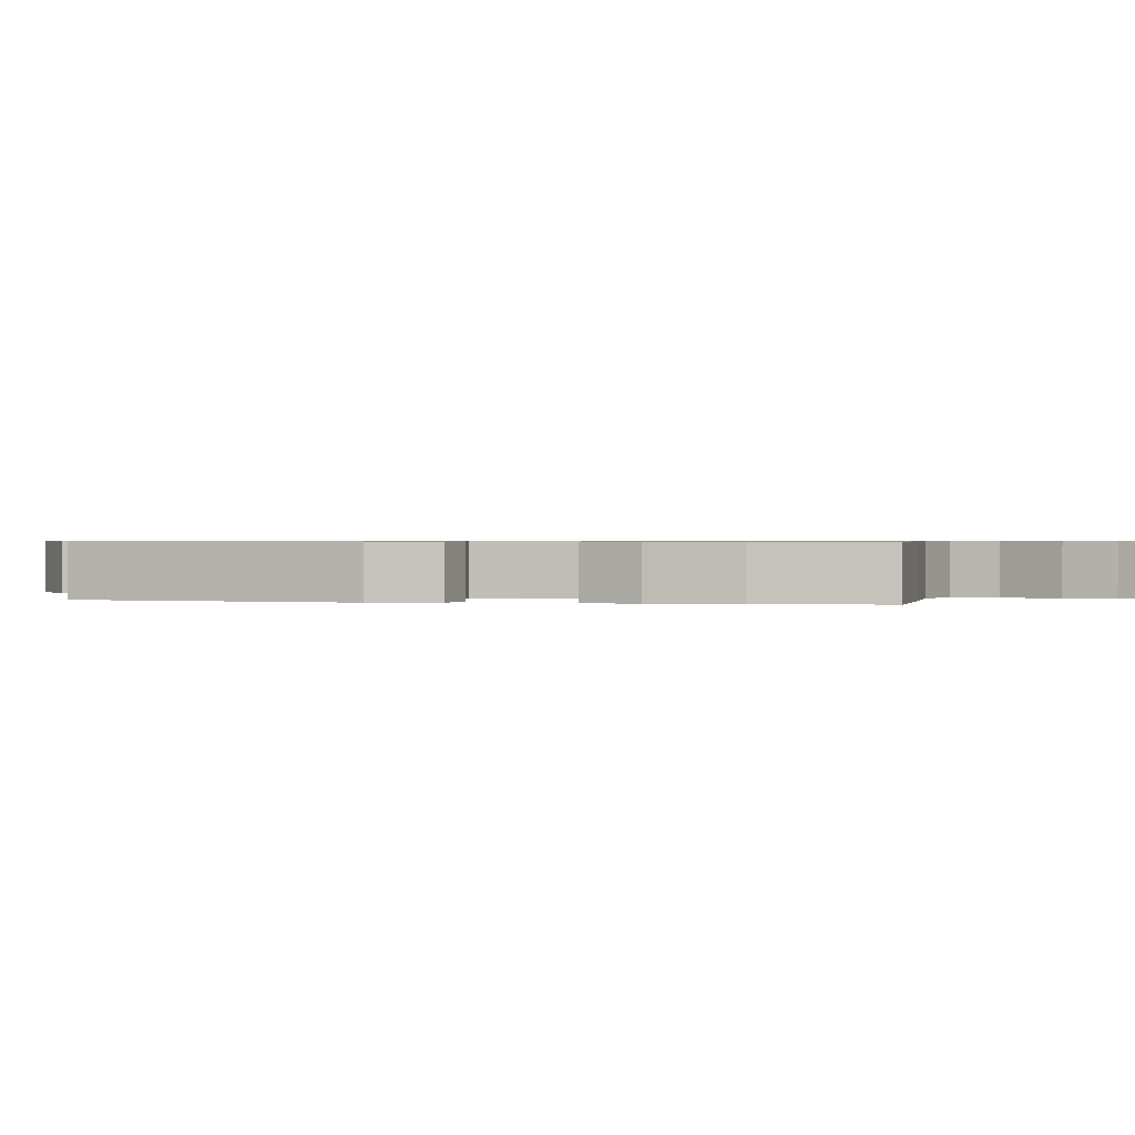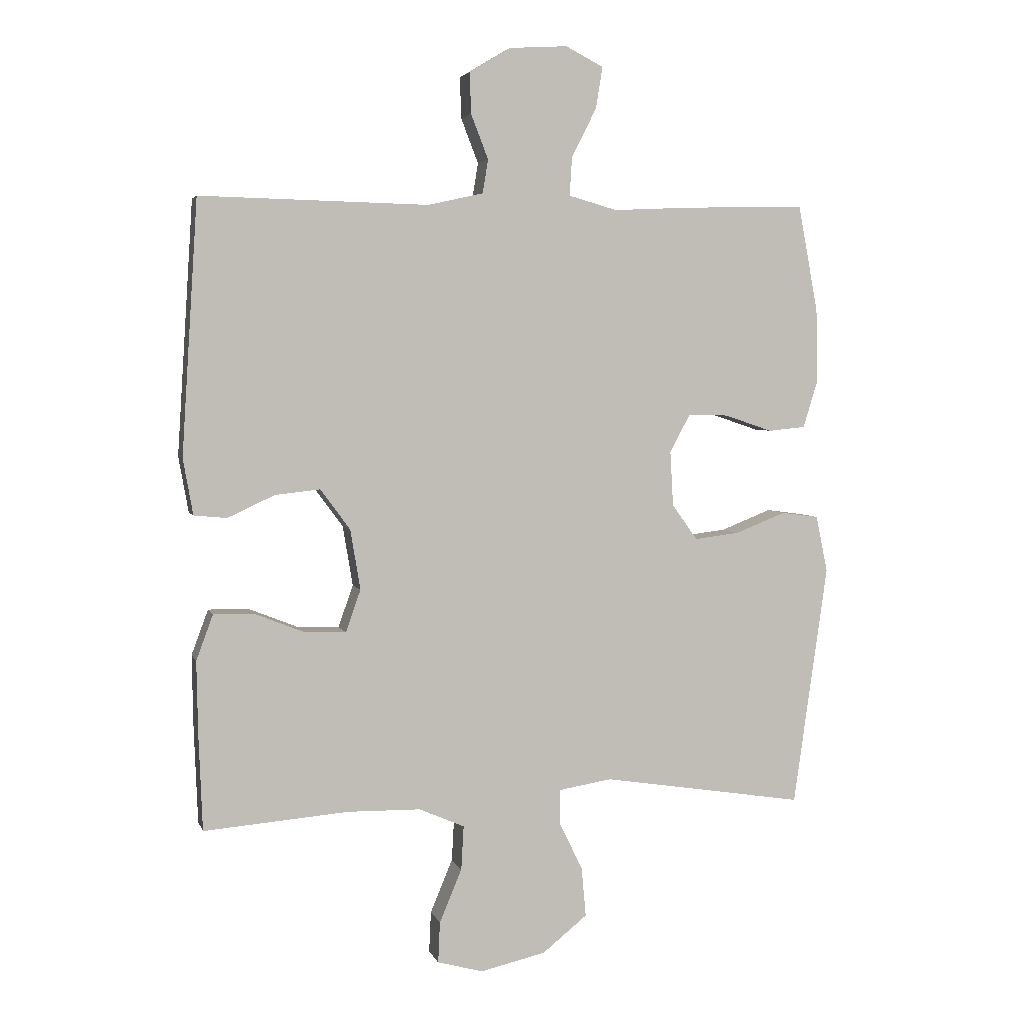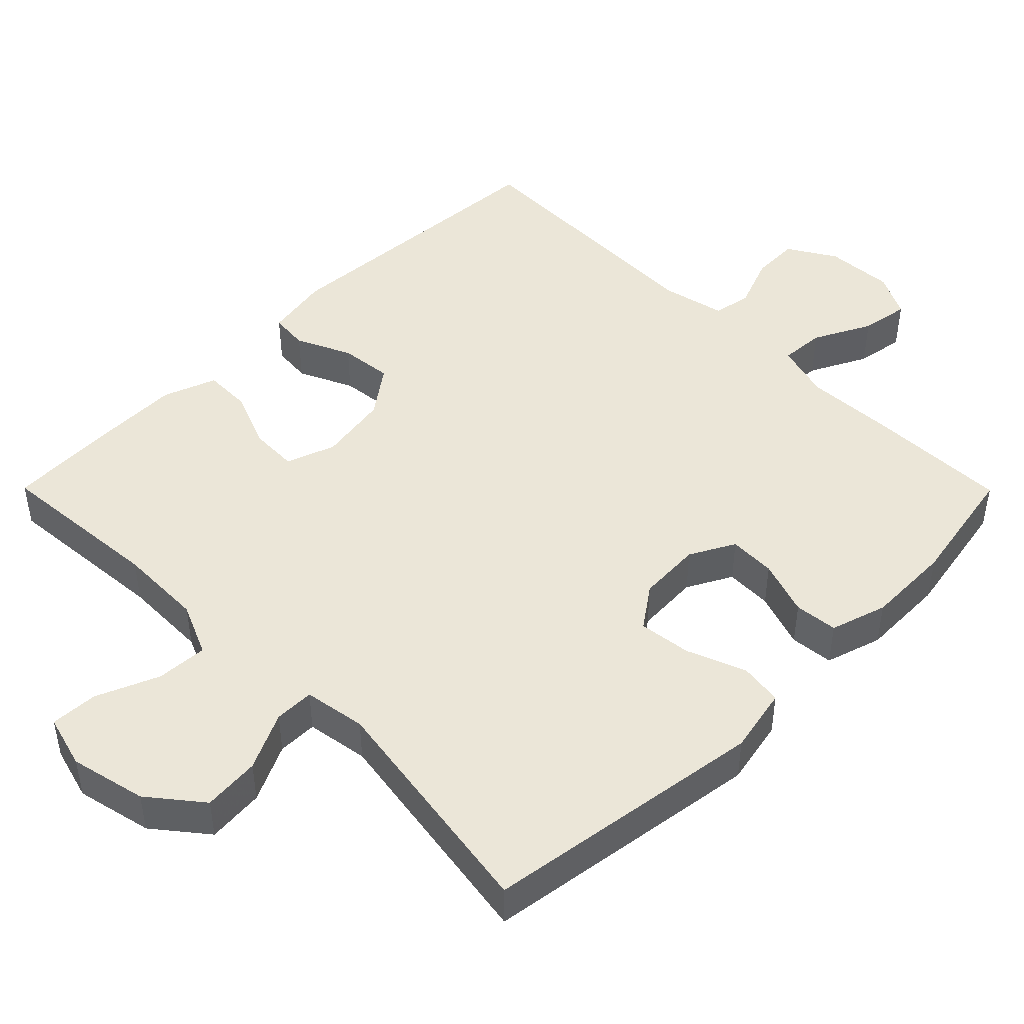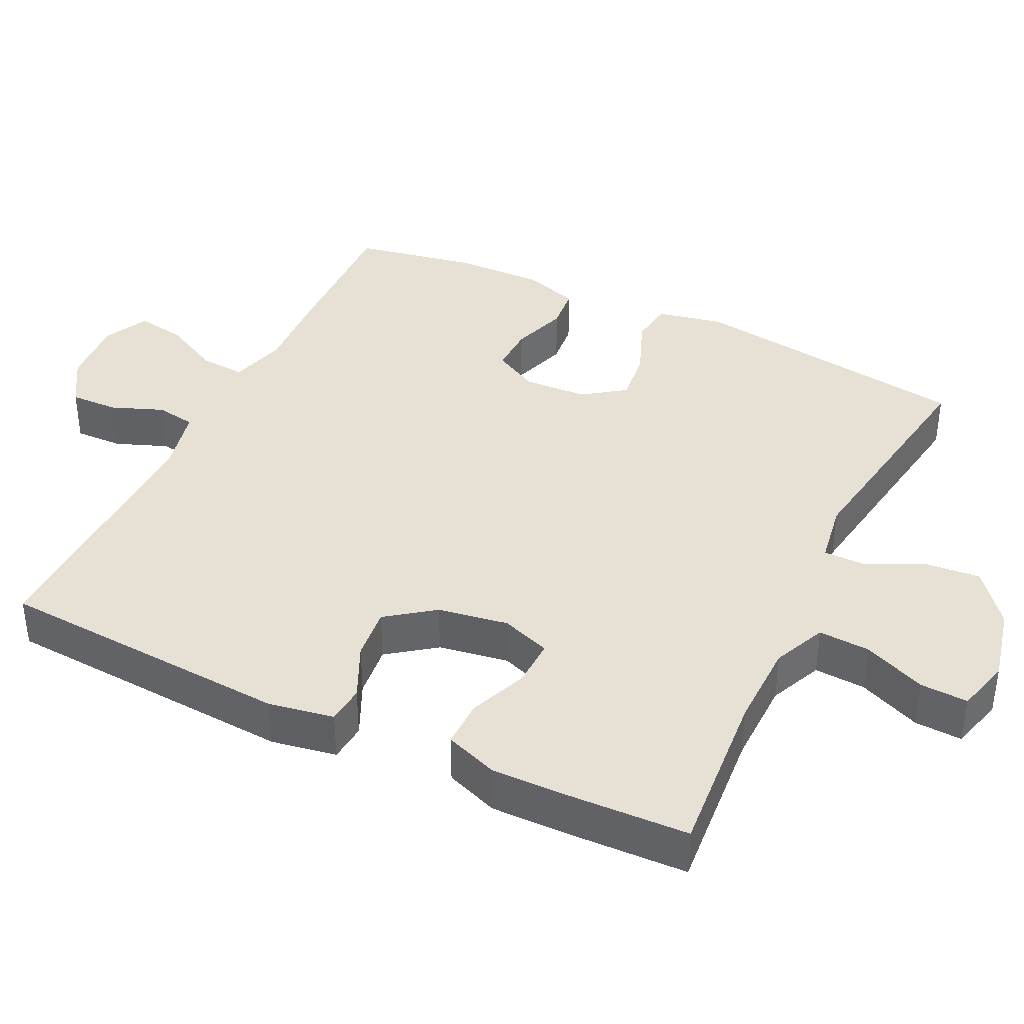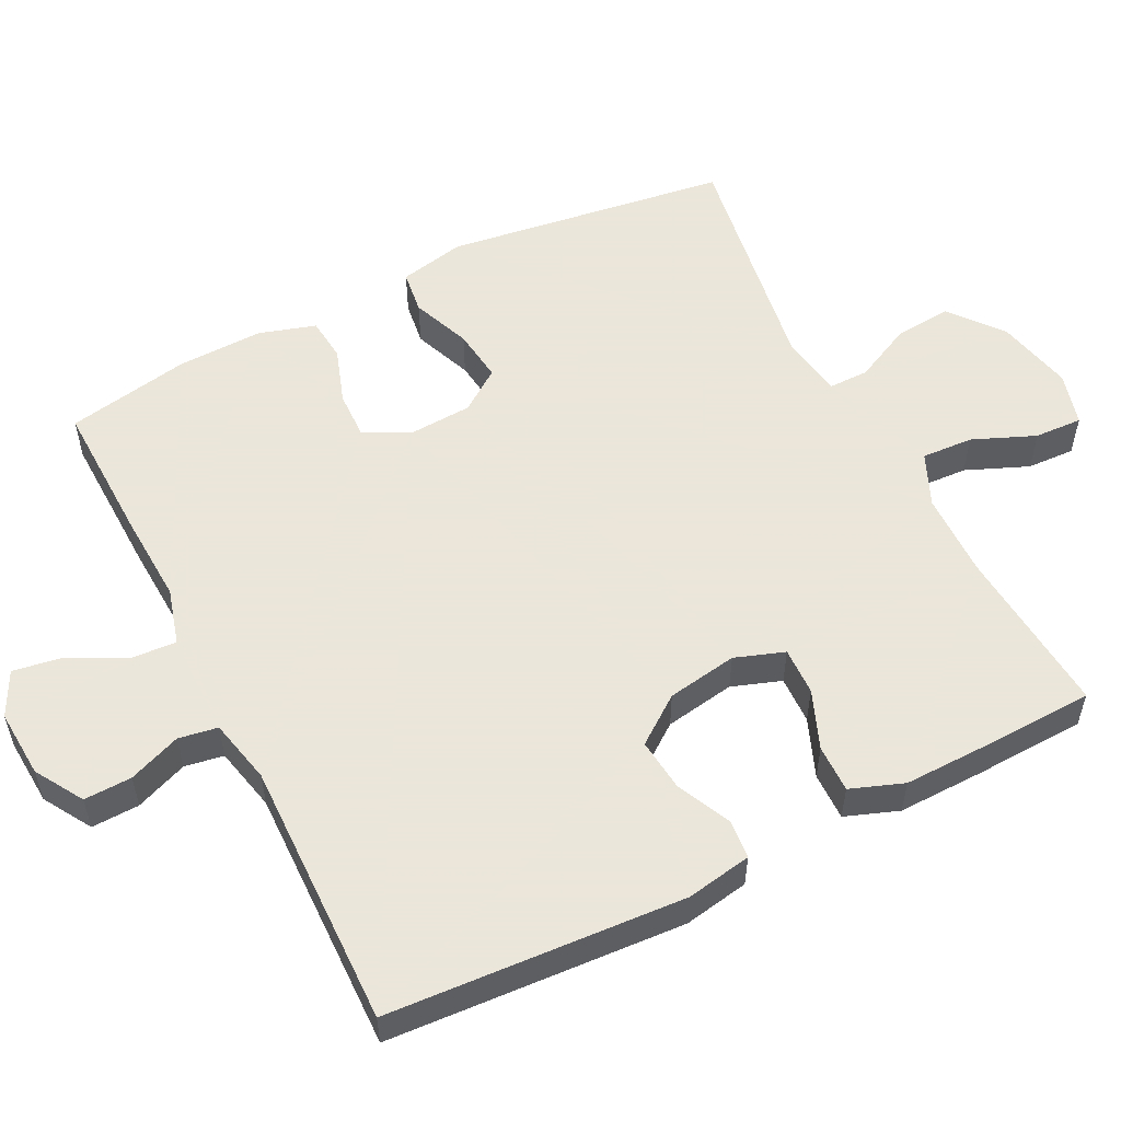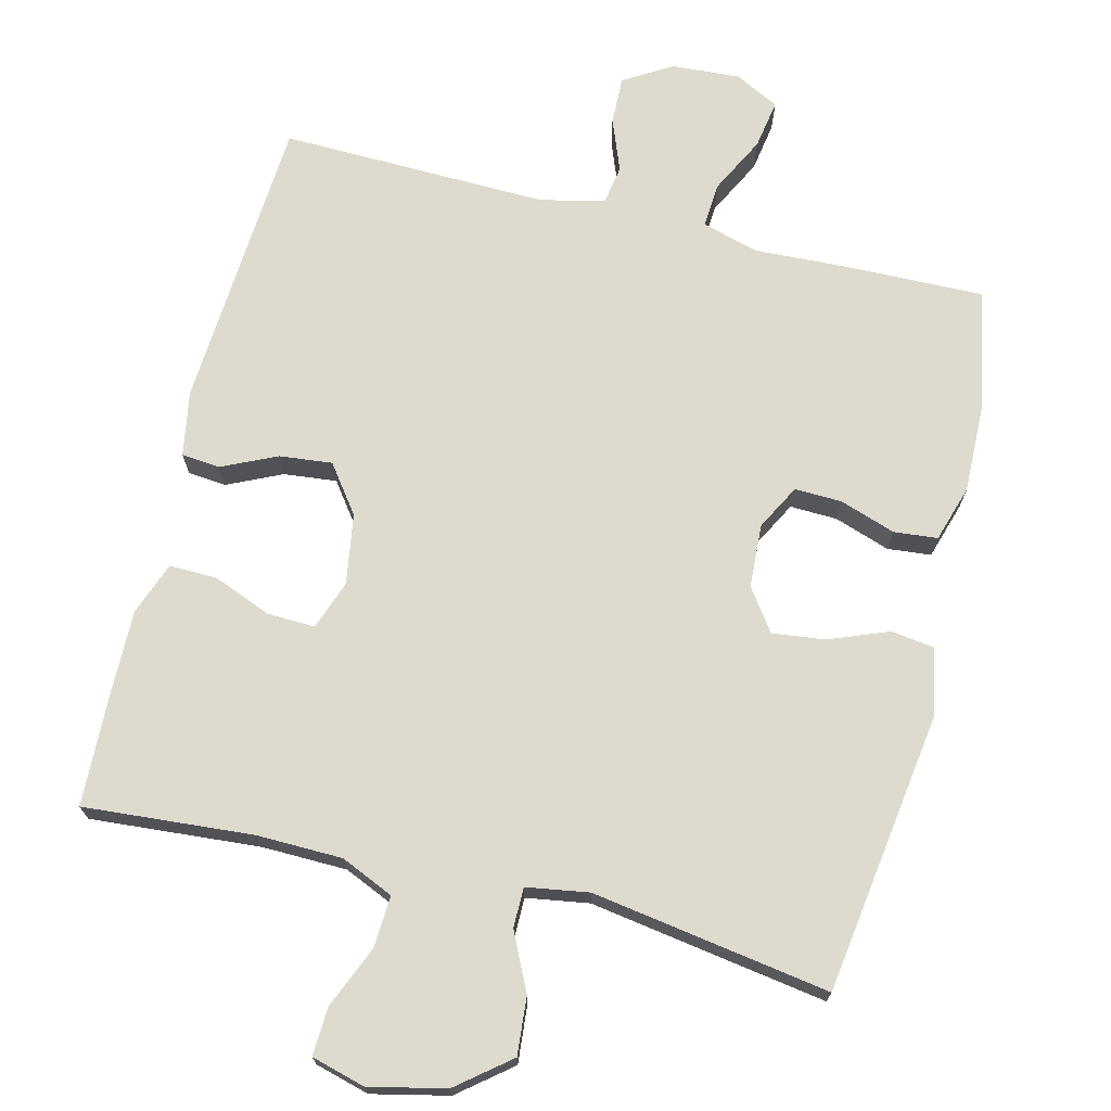
<metadata>
{"format":"obj","ext":"obj","renderer":"f3d","projection":"perspective","resolution":1024,"background":"white","views":[{"elev":0.6,"azim":-76.0,"up":"+Y"},{"elev":4.0,"azim":165.7,"up":"+Z"},{"elev":46.4,"azim":-134.8,"up":"+Y"},{"elev":39.1,"azim":115.8,"up":"+Y"},{"elev":55.0,"azim":63.2,"up":"+Y"},{"elev":71.2,"azim":-166.0,"up":"+Y"}]}
</metadata>
<code>
v 0.5 0.07 0.5
v 0.526 0.07 0.092
v 0.51 0.07 0.002
v 0.457 0.07 -0.003
v 0.382 0.07 0.032
v 0.309 0.07 0.04
v 0.261 0.07 -0.025
v 0.245 0.07 -0.122
v 0.269 0.07 -0.19
v 0.335 0.07 -0.188
v 0.415 0.07 -0.156
v 0.481 0.07 -0.155
v 0.508 0.07 -0.228
v 0.506 0.07 -0.344
v 0.5 0.07 -0.5
v 0.267 0.07 -0.481
v 0.149 0.07 -0.483
v 0.076 0.07 -0.515
v 0.08 0.07 -0.586
v 0.116 0.07 -0.672
v 0.119 0.07 -0.738
v 0.045 0.07 -0.758
v -0.06 0.07 -0.734
v -0.132 0.07 -0.676
v -0.125 0.07 -0.597
v -0.087 0.07 -0.518
v -0.087 0.07 -0.463
v -0.173 0.07 -0.449
v -0.5 0.07 -0.5
v -0.555 0.07 -0.11
v -0.536 0.07 -0.019
v -0.476 0.07 -0.011
v -0.395 0.07 -0.043
v -0.322 0.07 -0.052
v -0.281 0.07 0.005
v -0.276 0.07 0.093
v -0.309 0.07 0.155
v -0.374 0.07 0.153
v -0.451 0.07 0.127
v -0.511 0.07 0.133
v -0.535 0.07 0.211
v -0.532 0.07 0.329
v -0.5 0.07 0.5
v -0.303 0.07 0.495
v -0.18 0.07 0.489
v -0.102 0.07 0.511
v -0.106 0.07 0.573
v -0.146 0.07 0.652
v -0.157 0.07 0.719
v -0.096 0.07 0.75
v -0.002 0.07 0.744
v 0.064 0.07 0.704
v 0.062 0.07 0.638
v 0.034 0.07 0.566
v 0.043 0.07 0.512
v 0.132 0.07 0.492
v 0.5 0 0.5
v 0.526 0 0.092
v 0.51 0 0.002
v 0.457 0 -0.003
v 0.382 0 0.032
v 0.309 0 0.04
v 0.261 0 -0.025
v 0.245 0 -0.122
v 0.269 0 -0.19
v 0.335 0 -0.188
v 0.415 0 -0.156
v 0.481 0 -0.155
v 0.508 0 -0.228
v 0.506 0 -0.344
v 0.5 0 -0.5
v 0.267 0 -0.481
v 0.149 0 -0.483
v 0.076 0 -0.515
v 0.08 0 -0.586
v 0.116 0 -0.672
v 0.119 0 -0.738
v 0.045 0 -0.758
v -0.06 0 -0.734
v -0.132 0 -0.676
v -0.125 0 -0.597
v -0.087 0 -0.518
v -0.087 0 -0.463
v -0.173 0 -0.449
v -0.5 0 -0.5
v -0.555 0 -0.11
v -0.536 0 -0.019
v -0.476 0 -0.011
v -0.395 0 -0.043
v -0.322 0 -0.052
v -0.281 0 0.005
v -0.276 0 0.093
v -0.309 0 0.155
v -0.374 0 0.153
v -0.451 0 0.127
v -0.511 0 0.133
v -0.535 0 0.211
v -0.532 0 0.329
v -0.5 0 0.5
v -0.303 0 0.495
v -0.18 0 0.489
v -0.102 0 0.511
v -0.106 0 0.573
v -0.146 0 0.652
v -0.157 0 0.719
v -0.096 0 0.75
v -0.002 0 0.744
v 0.064 0 0.704
v 0.062 0 0.638
v 0.034 0 0.566
v 0.043 0 0.512
v 0.132 0 0.492
f 51 52 53 54
f 51 54 55
f 50 51 55
f 47 48 49 50
f 46 47 50 55
f 45 46 55 56
f 43 44 45
f 42 43 45
f 41 42 45 56
f 38 39 40 41
f 37 38 41 56
f 30 31 32 33
f 28 29 30 33
f 27 28 33 34
f 23 24 25 26
f 23 26 27
f 22 23 27
f 19 20 21 22
f 18 19 22 27
f 17 18 27 34
f 13 14 15 16
f 10 11 12 13
f 9 10 13 16
f 8 9 16 17
f 2 3 4 5
f 2 5 6
f 1 2 6
f 36 37 56 1
f 8 17 34 35
f 7 8 35 36
f 1 6 7 36
f 110 109 108 107
f 111 110 107
f 111 107 106
f 106 105 104 103
f 111 106 103 102
f 112 111 102 101
f 101 100 99
f 101 99 98
f 112 101 98 97
f 97 96 95 94
f 112 97 94 93
f 89 88 87 86
f 89 86 85 84
f 90 89 84 83
f 82 81 80 79
f 83 82 79
f 83 79 78
f 78 77 76 75
f 83 78 75 74
f 90 83 74 73
f 72 71 70 69
f 69 68 67 66
f 72 69 66 65
f 73 72 65 64
f 61 60 59 58
f 62 61 58
f 62 58 57
f 57 112 93 92
f 91 90 73 64
f 92 91 64 63
f 92 63 62 57
f 1 57 58 2
f 2 58 59 3
f 3 59 60 4
f 4 60 61 5
f 5 61 62 6
f 6 62 63 7
f 7 63 64 8
f 8 64 65 9
f 9 65 66 10
f 10 66 67 11
f 11 67 68 12
f 12 68 69 13
f 13 69 70 14
f 14 70 71 15
f 15 71 72 16
f 16 72 73 17
f 17 73 74 18
f 18 74 75 19
f 19 75 76 20
f 20 76 77 21
f 21 77 78 22
f 22 78 79 23
f 23 79 80 24
f 24 80 81 25
f 25 81 82 26
f 26 82 83 27
f 27 83 84 28
f 28 84 85 29
f 29 85 86 30
f 30 86 87 31
f 31 87 88 32
f 32 88 89 33
f 33 89 90 34
f 34 90 91 35
f 35 91 92 36
f 36 92 93 37
f 37 93 94 38
f 38 94 95 39
f 39 95 96 40
f 40 96 97 41
f 41 97 98 42
f 42 98 99 43
f 43 99 100 44
f 44 100 101 45
f 45 101 102 46
f 46 102 103 47
f 47 103 104 48
f 48 104 105 49
f 49 105 106 50
f 50 106 107 51
f 51 107 108 52
f 52 108 109 53
f 53 109 110 54
f 54 110 111 55
f 55 111 112 56
f 56 112 57 1

</code>
